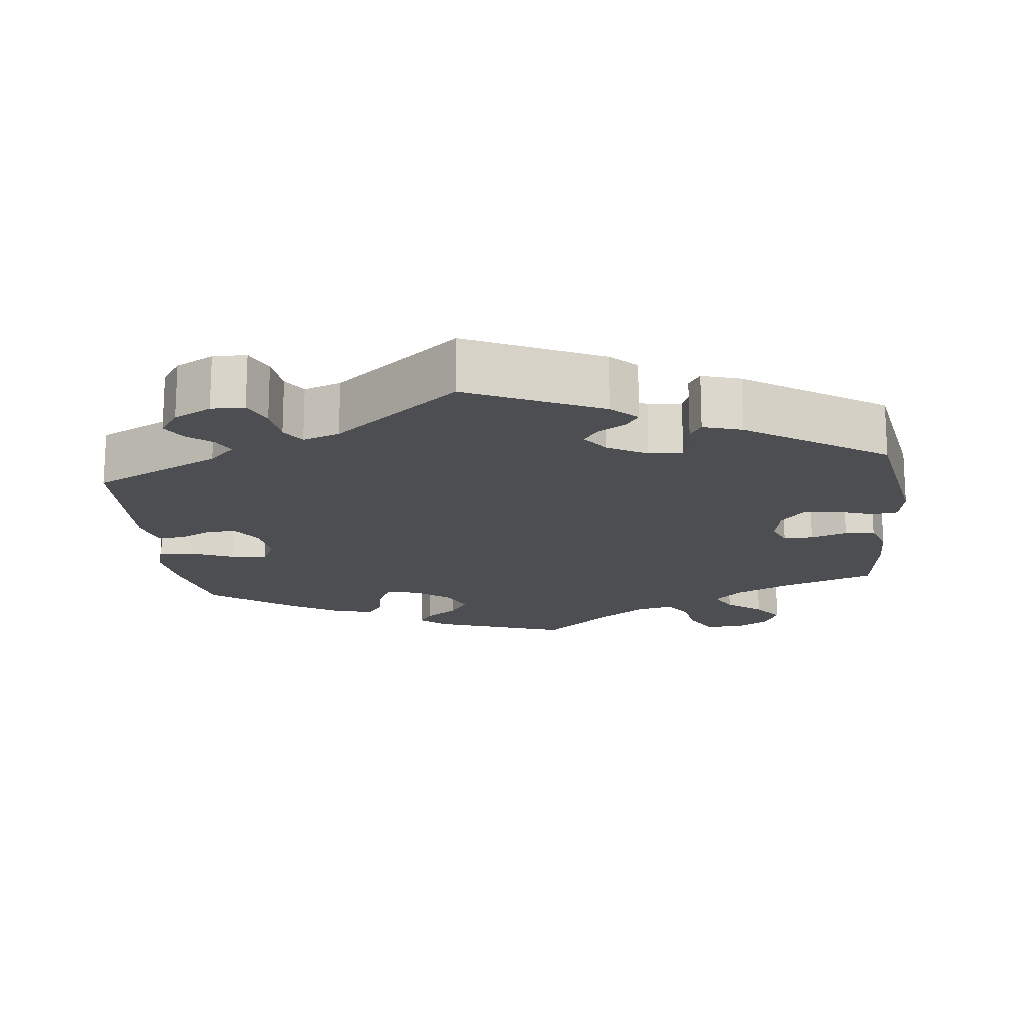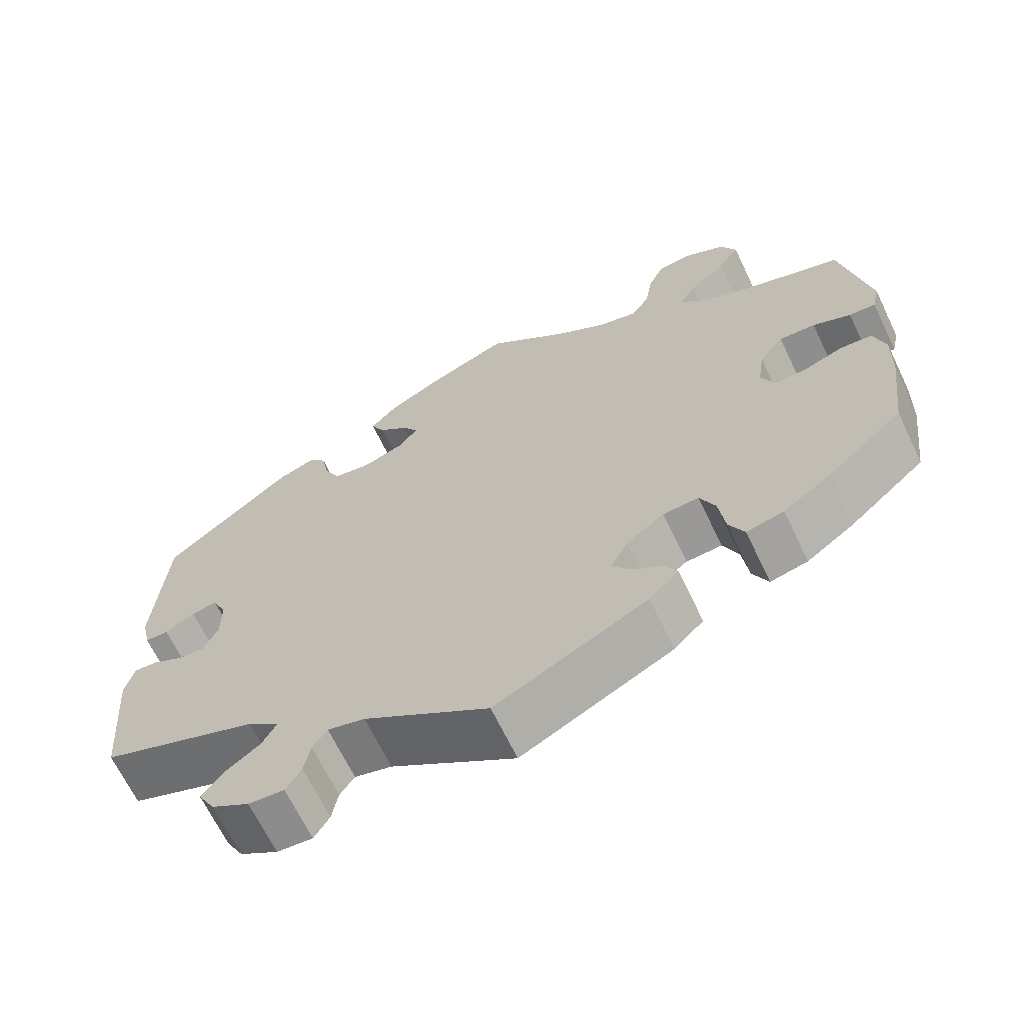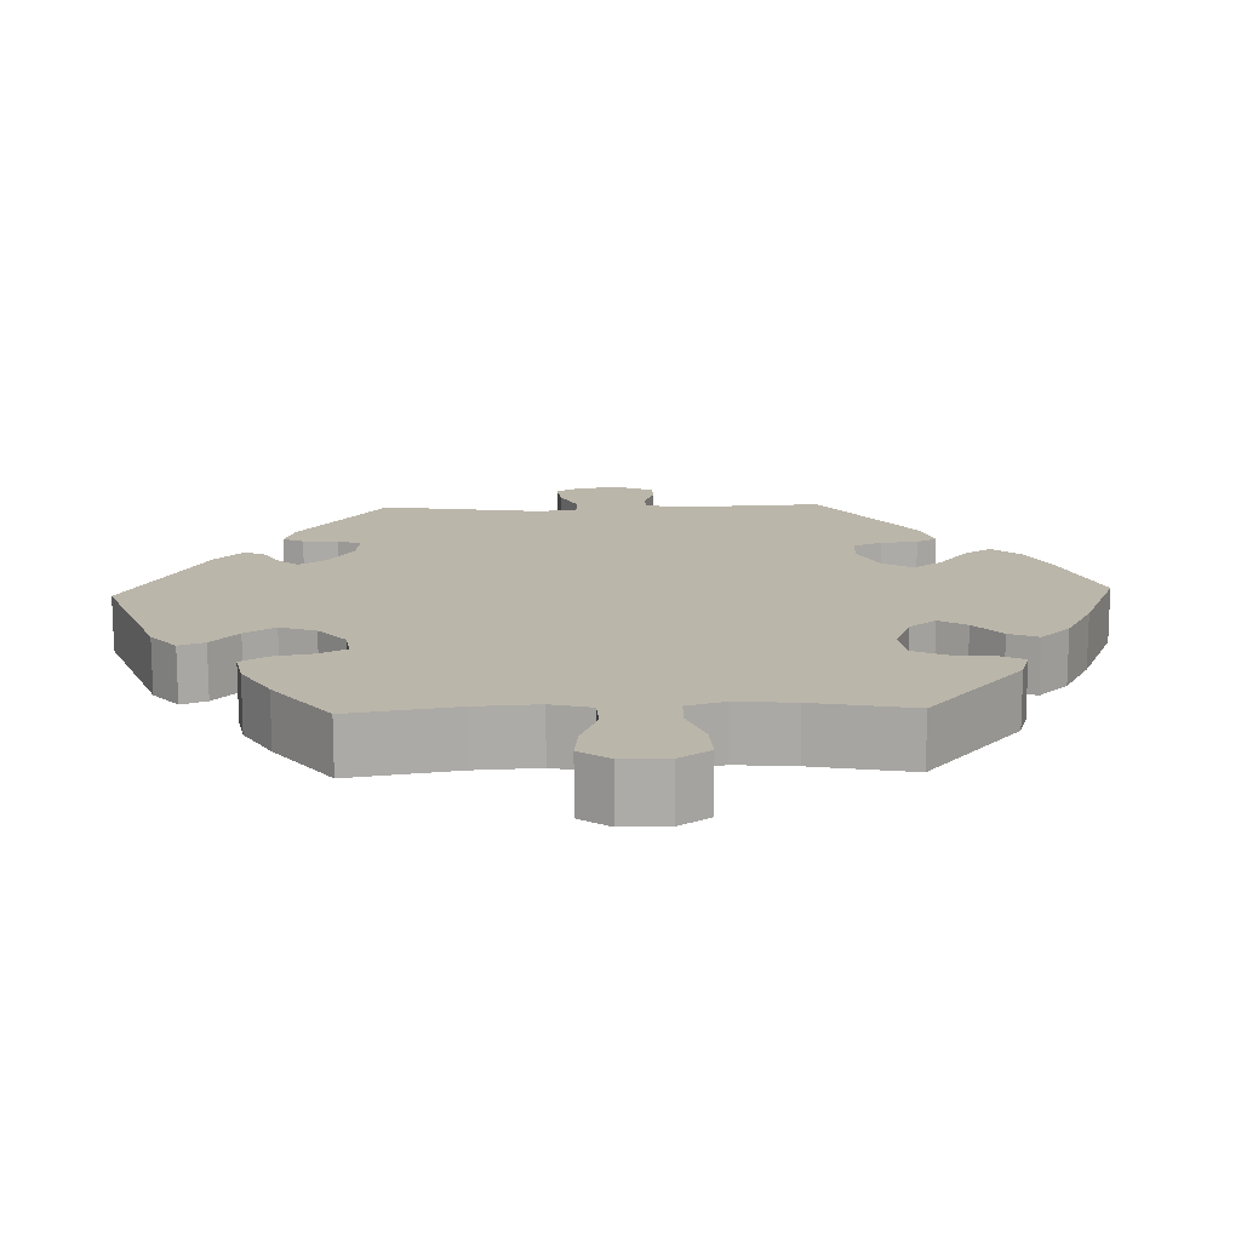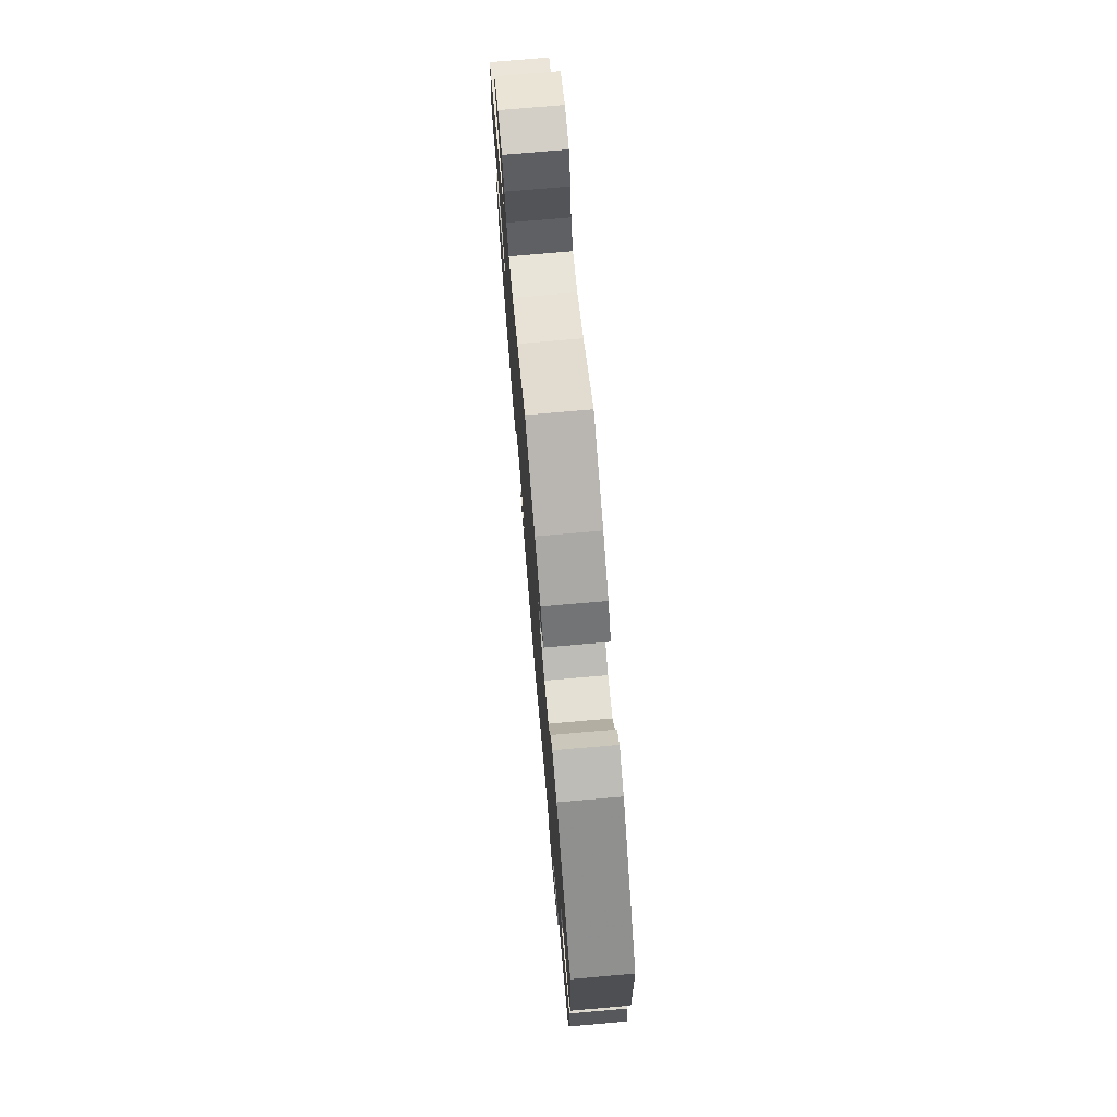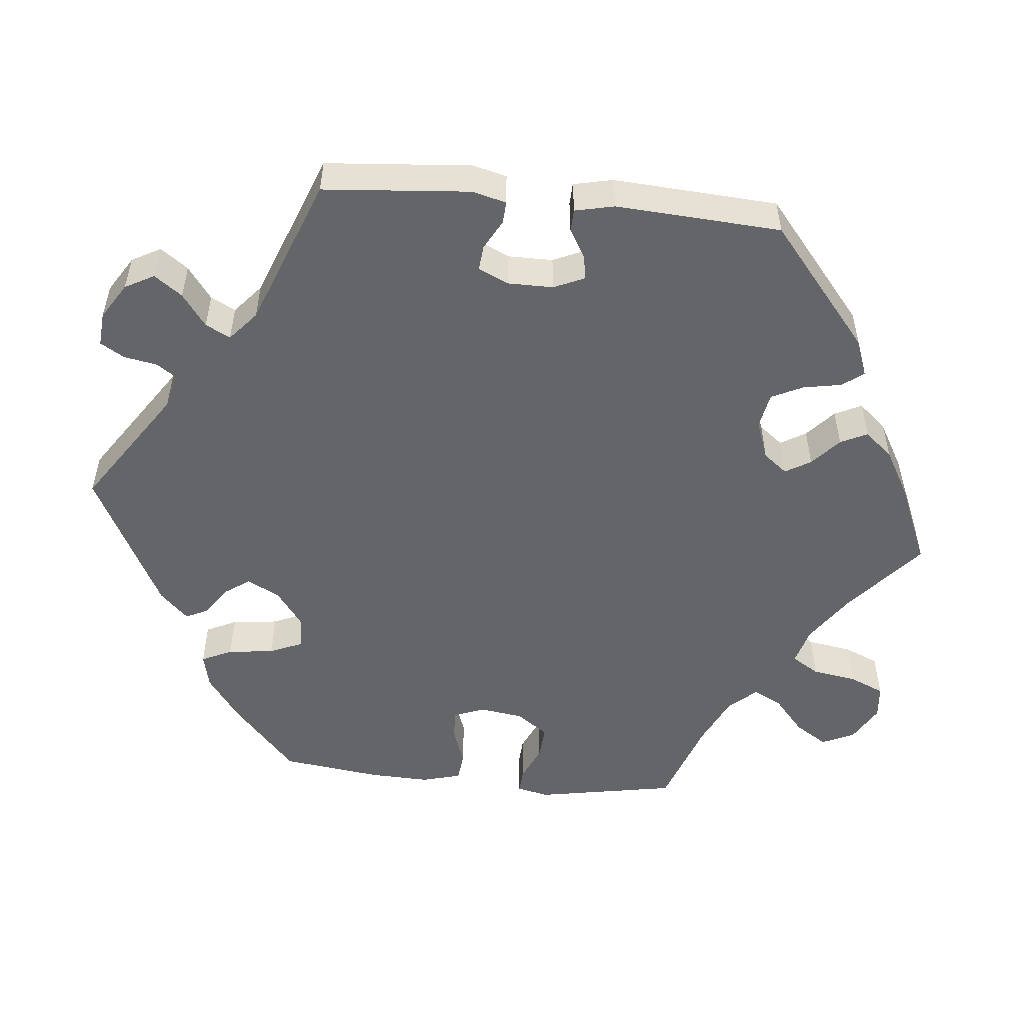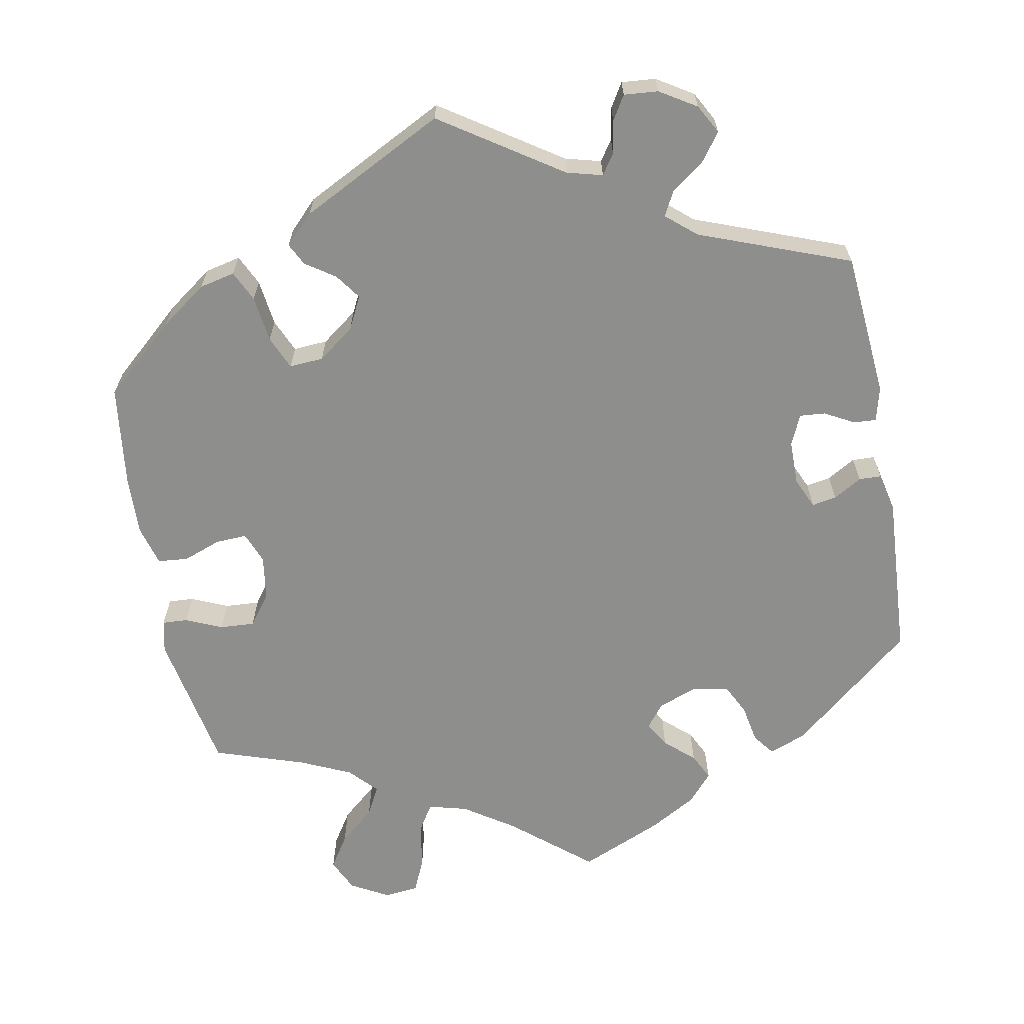
<metadata>
{"format":"obj","ext":"obj","renderer":"f3d","projection":"perspective","resolution":1024,"background":"white","views":[{"elev":-16.8,"azim":-113.4,"up":"+Y"},{"elev":-67.0,"azim":25.7,"up":"+Z"},{"elev":14.0,"azim":28.0,"up":"+Y"},{"elev":75.3,"azim":-95.0,"up":"+Z"},{"elev":-51.4,"azim":-95.8,"up":"+Y"},{"elev":-64.8,"azim":-169.3,"up":"+Y"}]}
</metadata>
<code>
v -0.307 0.07 -0.6
v 0.437 0.07 -0.398
v -0.232 0.07 -0.526
v 0.412 0.07 0.352
v 0.333 0.07 0.623
v -0.539 0.07 0.029
v 0.23 0.07 -0.305
v 0.307 0.07 0.422
v 0.325 0.07 -0.454
v 0.374 0.07 -0.443
v -0.542 0.07 -0.062
v 0.406 0.07 -0.05
v 0.254 0.07 0.508
v 0.558 0.07 -0.088
v 0.238 0.07 -0.48
v 0.285 0.07 0.618
v -0.435 0.07 -0.089
v 0.264 0.07 0.57
v -0.114 0.07 0.571
v 0 0.07 0.62
v 0.573 0.07 0.115
v -0.351 0.07 -0.491
v 0.23 0.07 0.47
v 0.389 0.07 -0.007
v -0.379 0.07 -0.529
v 0.342 0.07 0.384
v -0.134 0.07 0.388
v -0.213 0.07 0.495
v 0 0.07 -0.62
v 0.177 0.07 0.484
v -0.24 0.07 -0.571
v 0.385 0.07 0.594
v -0.511 0.07 -0.064
v 0.406 0.07 0.549
v -0.16 0.07 0.355
v 0.563 0.07 0.07
v -0.306 0.07 -0.458
v 0.398 0.07 0.054
v 0.501 0.07 -0.029
v 0.157 0.07 -0.387
v -0.214 0.07 0.335
v 0.305 0.07 -0.412
v 0.478 0.07 0.094
v -0.416 0.07 -0.047
v -0.537 0.07 0.31
v 0.199 0.07 -0.519
v -0.288 0.07 -0.424
v -0.264 0.07 0.344
v -0.213 0.07 -0.498
v -0.537 0.07 -0.31
v 0.528 0.07 0.072
v -0.317 0.07 0.469
v 0.537 0.07 0.31
v -0.195 0.07 0.458
v -0.469 0.07 0.051
v 0.543 0.07 -0.033
v -0.357 0.07 -0.569
v 0.537 0.07 -0.31
v -0.508 0.07 0.028
v -0.435 0.07 0.057
v -0.368 0.07 0.45
v -0.554 0.07 -0.109
v 0.182 0.07 -0.422
v -0.164 0.07 -0.511
v -0.26 0.07 -0.604
v -0.155 0.07 0.423
v -0.47 0.07 -0.086
v 0.297 0.07 -0.348
v 0.377 0.07 0.504
v 0.108 0.07 0.53
v 0.43 0.07 0.097
v 0.449 0.07 -0.048
v -0.416 0.07 0.015
v -0.295 0.07 0.44
v 0.18 0.07 -0.342
v -0.329 0.07 -0.389
v -0.179 0.07 0.534
v 0.555 0.07 -0.171
v 0.277 0.07 -0.302
v 0.223 0.07 -0.45
v -0.285 0.07 0.387
v -0.551 0.07 0.083
v 0.328 0.07 0.462
v -0.307 -0 -0.6
v 0.437 -0 -0.398
v -0.232 -0 -0.526
v 0.412 -0 0.352
v 0.333 -0 0.623
v -0.539 -0 0.029
v 0.23 -0 -0.305
v 0.307 -0 0.422
v 0.325 -0 -0.454
v 0.374 -0 -0.443
v -0.542 -0 -0.062
v 0.406 -0 -0.05
v 0.254 -0 0.508
v 0.558 -0 -0.088
v 0.238 -0 -0.48
v 0.285 -0 0.618
v -0.435 -0 -0.089
v 0.264 -0 0.57
v -0.114 -0 0.571
v 0 -0 0.62
v 0.573 -0 0.115
v -0.351 -0 -0.491
v 0.23 -0 0.47
v 0.389 -0 -0.007
v -0.379 -0 -0.529
v 0.342 -0 0.384
v -0.134 -0 0.388
v -0.213 -0 0.495
v 0 -0 -0.62
v 0.177 -0 0.484
v -0.24 -0 -0.571
v 0.385 -0 0.594
v -0.511 -0 -0.064
v 0.406 -0 0.549
v -0.16 -0 0.355
v 0.563 -0 0.07
v -0.306 -0 -0.458
v 0.398 -0 0.054
v 0.501 -0 -0.029
v 0.157 -0 -0.387
v -0.214 -0 0.335
v 0.305 -0 -0.412
v 0.478 -0 0.094
v -0.416 -0 -0.047
v -0.537 -0 0.31
v 0.199 -0 -0.519
v -0.288 -0 -0.424
v -0.264 -0 0.344
v -0.213 -0 -0.498
v -0.537 -0 -0.31
v 0.528 -0 0.072
v -0.317 -0 0.469
v 0.537 -0 0.31
v -0.195 -0 0.458
v -0.469 -0 0.051
v 0.543 -0 -0.033
v -0.357 -0 -0.569
v 0.537 -0 -0.31
v -0.508 -0 0.028
v -0.435 -0 0.057
v -0.368 -0 0.45
v -0.554 -0 -0.109
v 0.182 -0 -0.422
v -0.164 -0 -0.511
v -0.26 -0 -0.604
v -0.155 -0 0.423
v -0.47 -0 -0.086
v 0.297 -0 -0.348
v 0.377 -0 0.504
v 0.108 -0 0.53
v 0.43 -0 0.097
v 0.449 -0 -0.048
v -0.416 -0 0.015
v -0.295 -0 0.44
v 0.18 -0 -0.342
v -0.329 -0 -0.389
v -0.179 -0 0.534
v 0.555 -0 -0.171
v 0.277 -0 -0.302
v 0.223 -0 -0.45
v -0.285 -0 0.387
v -0.551 -0 0.083
v 0.328 -0 0.462
f 76 50 62 11
f 47 76 11 33
f 57 25 22 37
f 57 37 47
f 1 57 47
f 3 31 65 1
f 49 3 1 47
f 64 49 47 33
f 63 80 15 46
f 40 63 46 29
f 75 40 29 64
f 10 9 42 68
f 10 68 79
f 2 10 79
f 58 2 79
f 78 58 79
f 14 78 79 7
f 72 39 56 14
f 12 72 14 7
f 21 36 51 43
f 4 53 21 43
f 26 4 43 71
f 8 26 71 38
f 32 34 69 83
f 32 83 8
f 5 32 8
f 13 18 16 5
f 23 13 5 8
f 30 23 8 38
f 77 19 20 70
f 66 54 28 77
f 27 66 77 70
f 35 27 70 30
f 61 52 74 81
f 61 81 48
f 45 61 48
f 82 45 48 41
f 55 59 6 82
f 60 55 82 41
f 64 33 67
f 64 67 17
f 75 64 17 44
f 24 12 7 75
f 24 75 44 73
f 35 30 38 24
f 41 35 24
f 73 60 41 24
f 94 145 133 159
f 116 94 159 130
f 120 105 108 140
f 130 120 140
f 130 140 84
f 84 148 114 86
f 130 84 86 132
f 116 130 132 147
f 129 98 163 146
f 112 129 146 123
f 147 112 123 158
f 151 125 92 93
f 162 151 93
f 162 93 85
f 162 85 141
f 162 141 161
f 90 162 161 97
f 97 139 122 155
f 90 97 155 95
f 126 134 119 104
f 126 104 136 87
f 154 126 87 109
f 121 154 109 91
f 166 152 117 115
f 91 166 115
f 91 115 88
f 88 99 101 96
f 91 88 96 106
f 121 91 106 113
f 153 103 102 160
f 160 111 137 149
f 153 160 149 110
f 113 153 110 118
f 164 157 135 144
f 131 164 144
f 131 144 128
f 124 131 128 165
f 165 89 142 138
f 124 165 138 143
f 150 116 147
f 100 150 147
f 127 100 147 158
f 158 90 95 107
f 156 127 158 107
f 107 121 113 118
f 107 118 124
f 107 124 143 156
f 62 145 94 11
f 11 94 116 33
f 33 116 150 67
f 67 150 100 17
f 17 100 127 44
f 44 127 156 73
f 73 156 143 60
f 60 143 138 55
f 55 138 142 59
f 59 142 89 6
f 6 89 165 82
f 82 165 128 45
f 45 128 144 61
f 61 144 135 52
f 52 135 157 74
f 74 157 164 81
f 81 164 131 48
f 48 131 124 41
f 41 124 118 35
f 35 118 110 27
f 27 110 149 66
f 66 149 137 54
f 54 137 111 28
f 28 111 160 77
f 77 160 102 19
f 19 102 103 20
f 20 103 153 70
f 70 153 113 30
f 30 113 106 23
f 23 106 96 13
f 13 96 101 18
f 18 101 99 16
f 16 99 88 5
f 5 88 115 32
f 32 115 117 34
f 34 117 152 69
f 69 152 166 83
f 83 166 91 8
f 8 91 109 26
f 26 109 87 4
f 4 87 136 53
f 53 136 104 21
f 21 104 119 36
f 36 119 134 51
f 51 134 126 43
f 43 126 154 71
f 71 154 121 38
f 38 121 107 24
f 24 107 95 12
f 12 95 155 72
f 72 155 122 39
f 39 122 139 56
f 56 139 97 14
f 14 97 161 78
f 78 161 141 58
f 58 141 85 2
f 2 85 93 10
f 10 93 92 9
f 9 92 125 42
f 42 125 151 68
f 68 151 162 79
f 79 162 90 7
f 7 90 158 75
f 75 158 123 40
f 40 123 146 63
f 63 146 163 80
f 80 163 98 15
f 15 98 129 46
f 46 129 112 29
f 29 112 147 64
f 64 147 132 49
f 49 132 86 3
f 3 86 114 31
f 31 114 148 65
f 65 148 84 1
f 1 84 140 57
f 57 140 108 25
f 25 108 105 22
f 22 105 120 37
f 37 120 130 47
f 47 130 159 76
f 76 159 133 50
f 50 133 145 62

</code>
